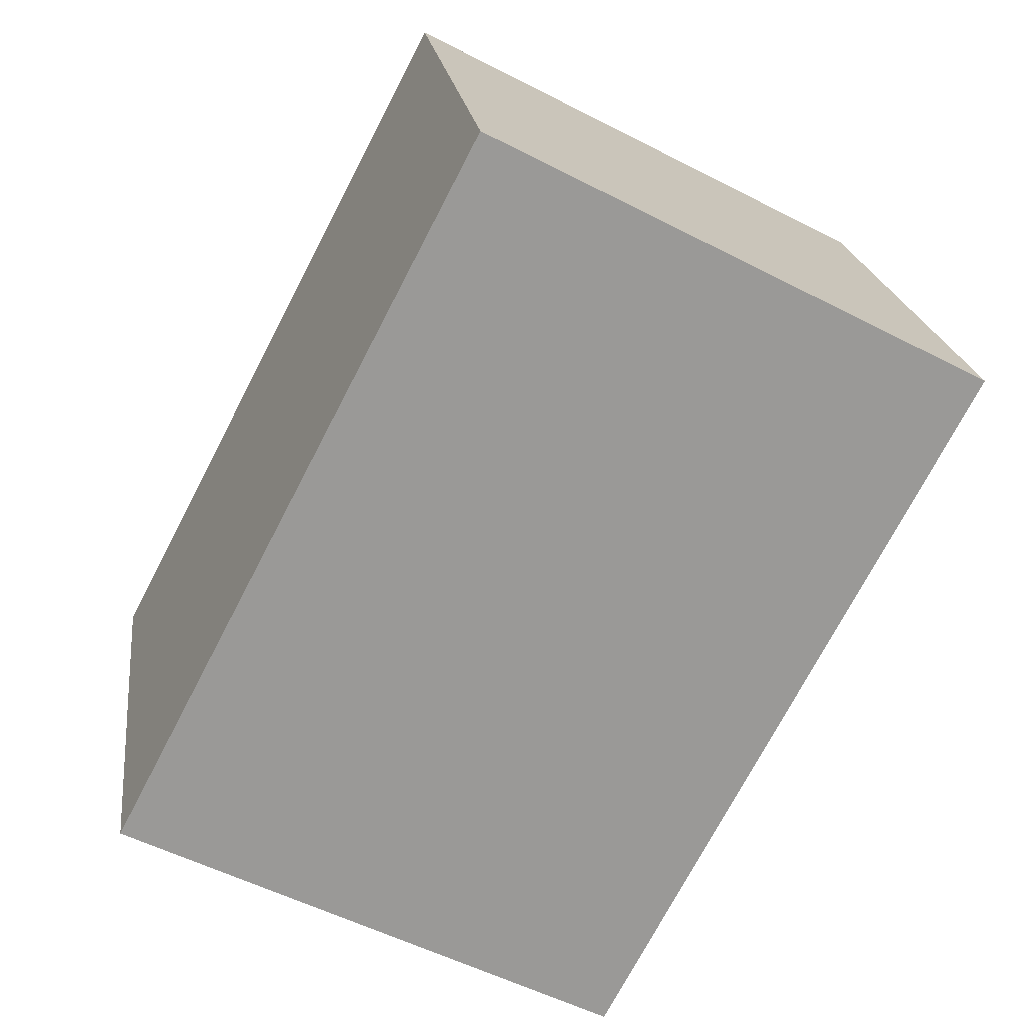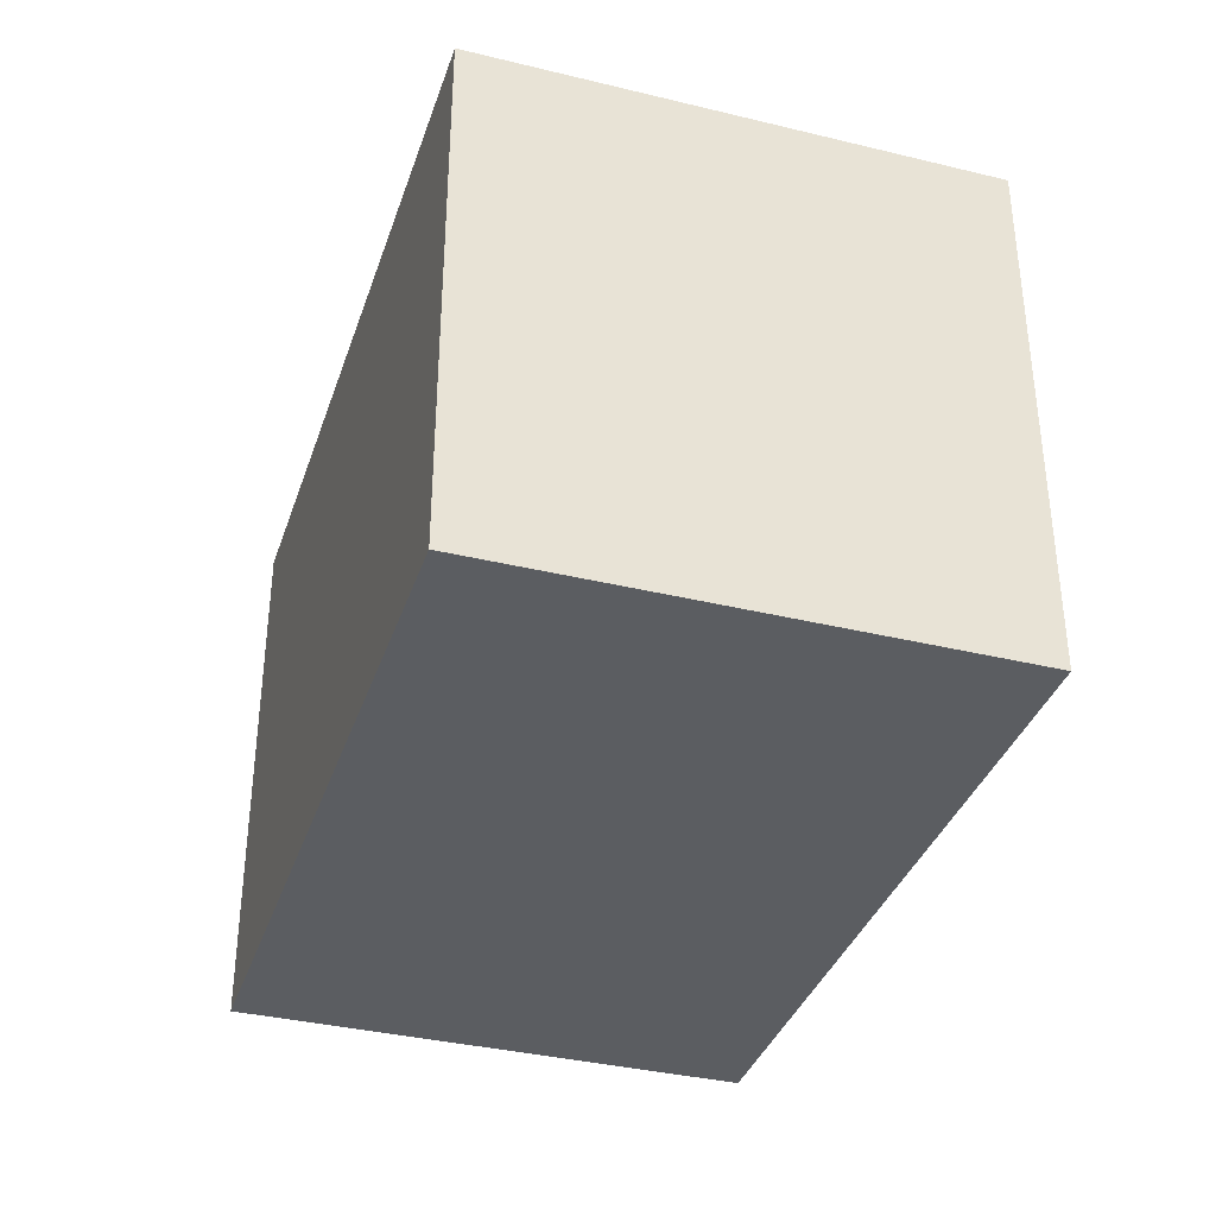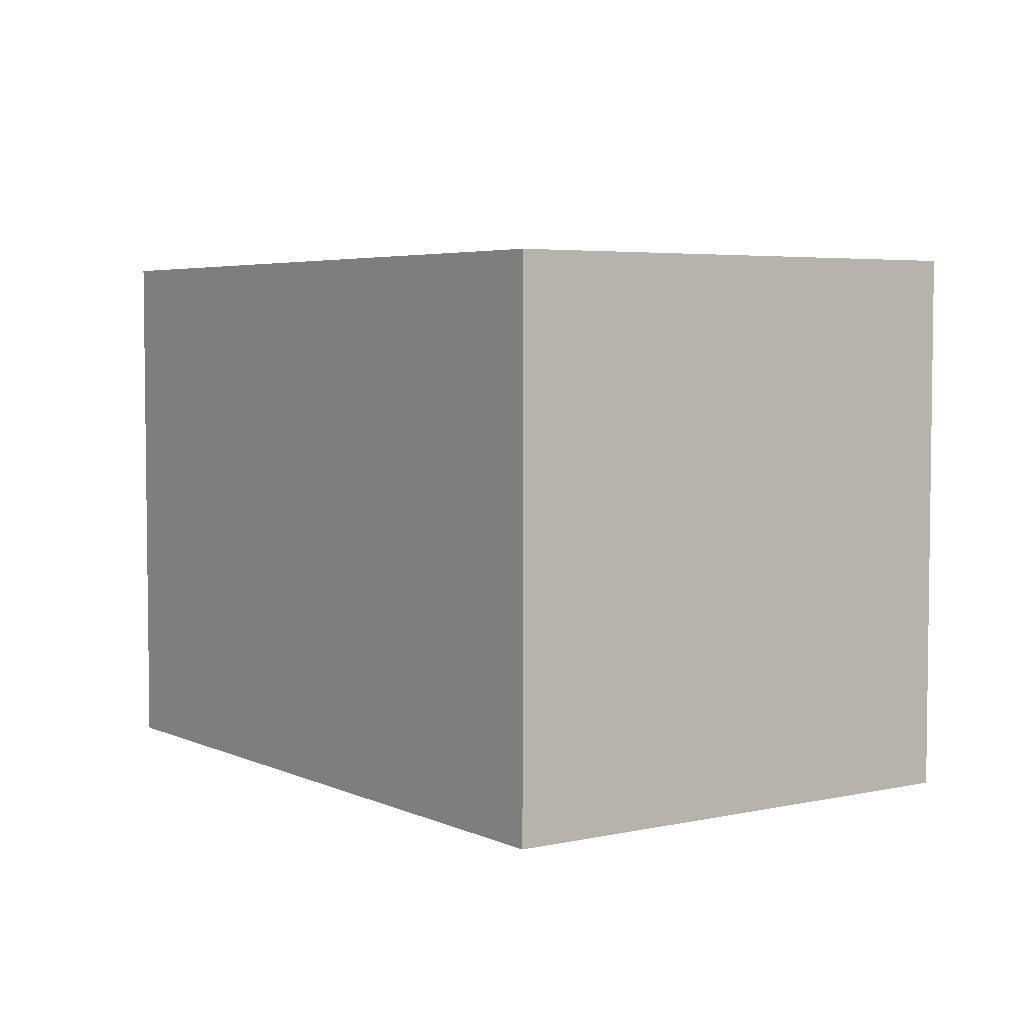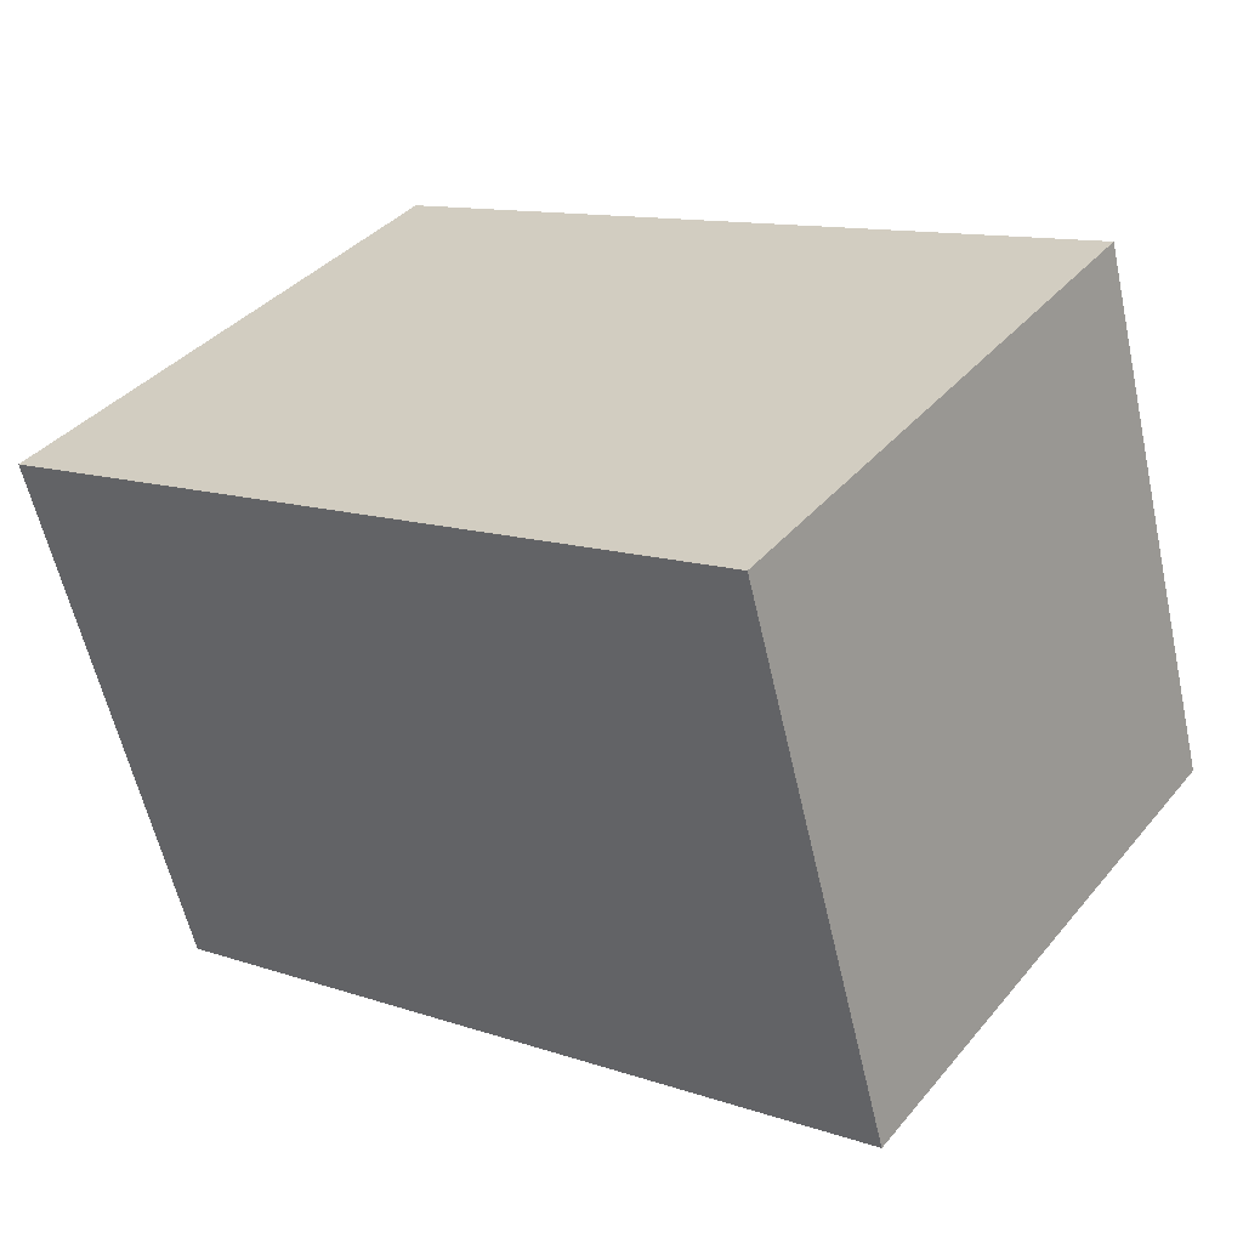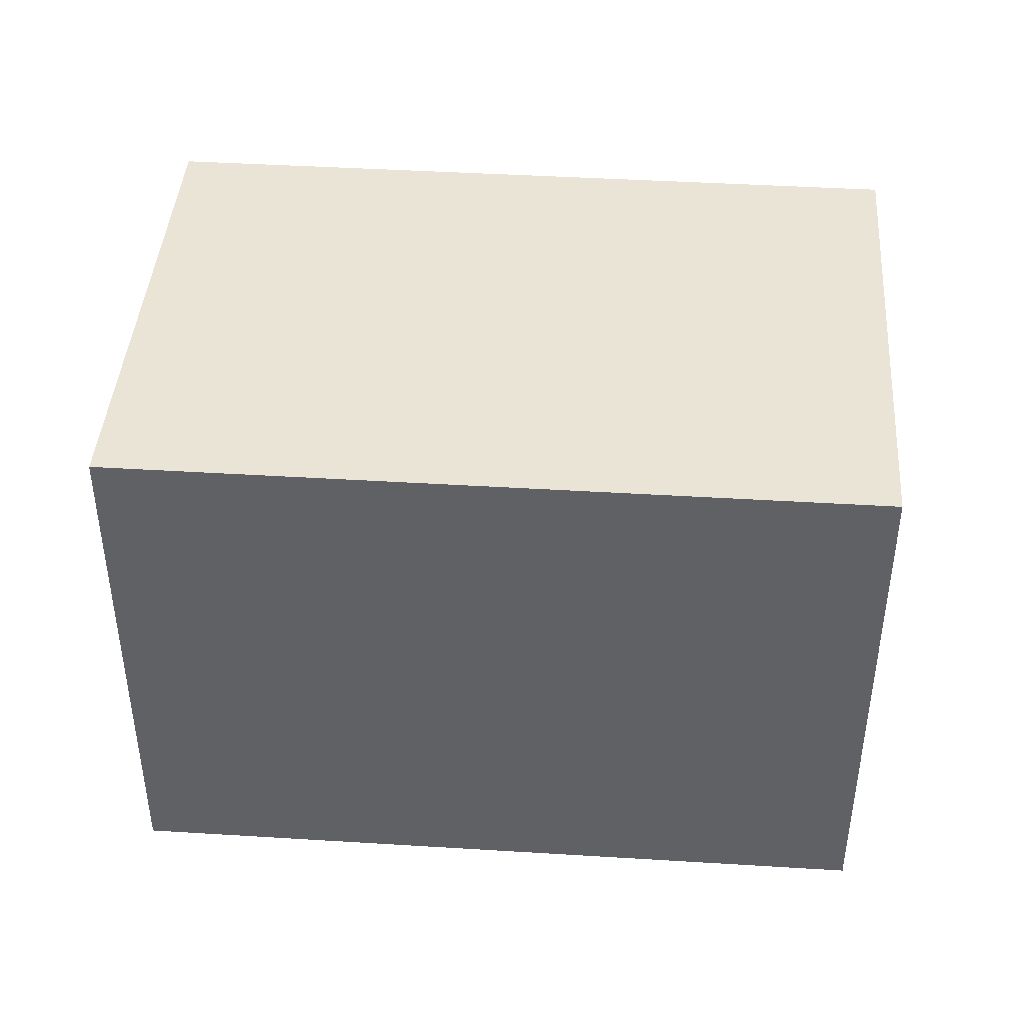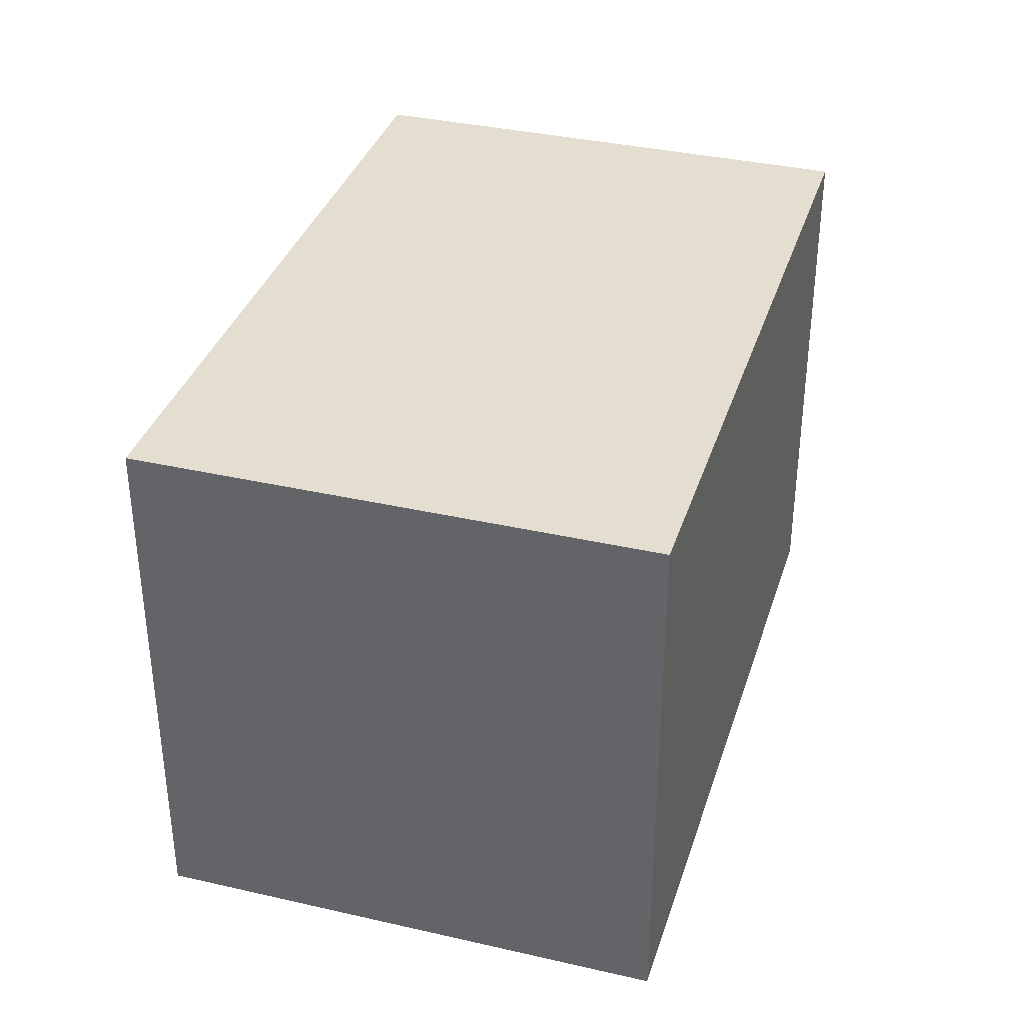
<metadata>
{"format":"obj","ext":"obj","renderer":"f3d","projection":"perspective","resolution":1024,"background":"white","views":[{"elev":-54.6,"azim":-118.6,"up":"+Z"},{"elev":-36.2,"azim":-91.8,"up":"+Y"},{"elev":4.5,"azim":-109.5,"up":"+Y"},{"elev":38.2,"azim":-144.7,"up":"+Z"},{"elev":42.7,"azim":20.0,"up":"+Y"},{"elev":35.7,"azim":122.6,"up":"+Y"}]}
</metadata>
<code>
v  3.289 2.031 1.089
v  0 2.031 1.244e-16
v  0.529 2.031 1.87
v  2.76 2.031 -0.781
v  0.529 -1.145e-16 1.87
v  3.289 -6.668e-17 1.089
v  2.76 4.782e-17 -0.781
v  0 0 0
g defaultobject
f 1 2 3
f 2 1 4
f 5 1 3
f 1 5 6
f 6 4 1
f 4 6 7
f 7 2 4
f 2 7 8
f 8 3 2
f 3 8 5
f 8 6 5
f 6 8 7

</code>
